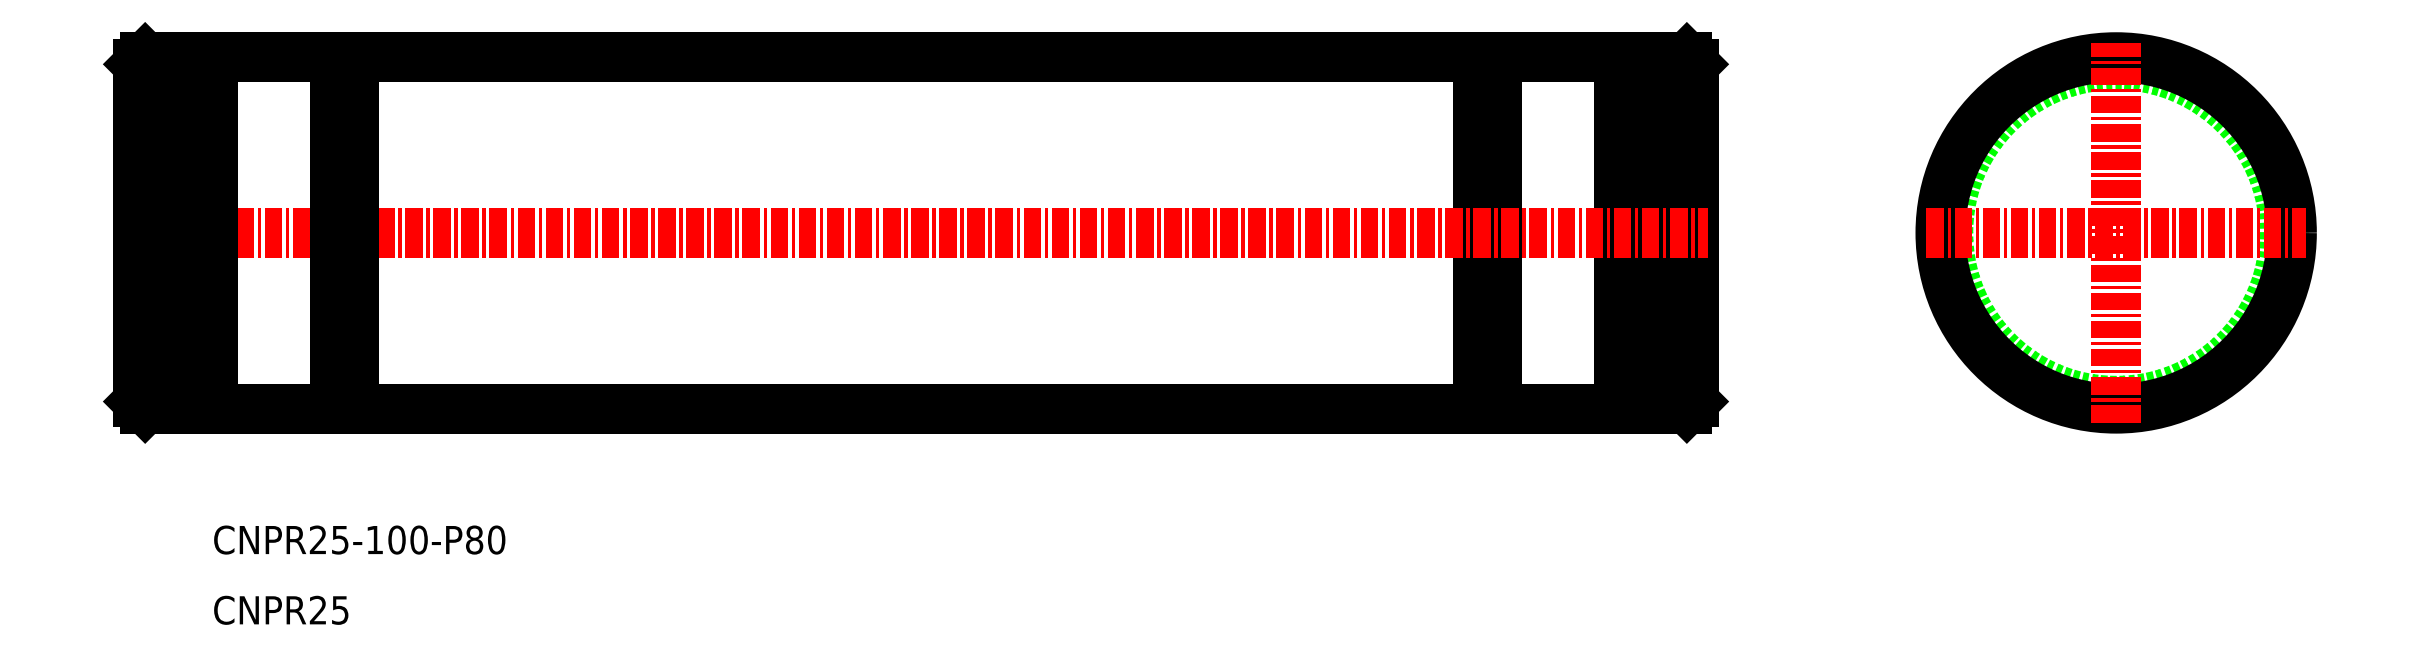
<metadata>
{"format":"dxf","ext":"dxf","renderer":"ezdxf+matplotlib","layout":"modelspace","background":"white","min_lineweight":24,"dpi":150}
</metadata>
<code>
0
SECTION
2
ENTITIES
0
POINT
8
0
10
-1.984e+04
20
3.06e+04
30
0
0
LINE
8
0
10
-1.953e+04
20
3.199e+04
30
0
11
-1.945e+04
21
3.199e+04
31
0
0
LINE
8
0
10
-1.945e+04
20
3.199e+04
30
0
11
-1.944e+04
21
3.199e+04
31
0
0
LINE
8
0
10
-1.943e+04
20
3.199e+04
30
0
11
-1.943e+04
21
3.199e+04
31
0
0
LINE
8
0
10
-1.943e+04
20
3.199e+04
30
0
11
-1.943e+04
21
3.196e+04
31
0
0
LINE
8
0
10
-1.943e+04
20
3.199e+04
30
0
11
-1.943e+04
21
3.196e+04
31
0
0
LINE
8
0
10
-1.944e+04
20
3.199e+04
30
0
11
-1.944e+04
21
3.199e+04
31
0
0
LINE
8
0
10
-1.944e+04
20
3.199e+04
30
0
11
-1.944e+04
21
3.196e+04
31
0
0
LINE
8
0
10
-1.944e+04
20
3.199e+04
30
0
11
-1.944e+04
21
3.196e+04
31
0
0
LINE
8
0
10
-1.944e+04
20
3.199e+04
30
0
11
-1.943e+04
21
3.199e+04
31
0
0
CIRCLE
8
0
10
-1.94e+04
20
3.198e+04
30
0
40
11.95
0
CIRCLE
8
0
10
-1.94e+04
20
3.198e+04
30
0
40
12.5
0
LINE
8
CENTER
10
-1.942e+04
20
3.198e+04
30
0
11
-1.939e+04
21
3.198e+04
31
0
0
LINE
8
CENTER
10
-1.94e+04
20
3.196e+04
30
0
11
-1.94e+04
21
3.199e+04
31
0
0
TEXT
8
0
10
-1.954e+04
20
3.195e+04
30
0
40
2
1
CNPR25-100-P80
7
MISUMI
0
TEXT
8
0
10
-1.954e+04
20
3.195e+04
30
0
40
2
1
CNPR25
7
MISUMI
0
LINE
8
0
10
-1.945e+04
20
3.199e+04
30
0
11
-1.945e+04
21
3.196e+04
31
0
0
LINE
8
0
10
-1.945e+04
20
3.199e+04
30
0
11
-1.945e+04
21
3.196e+04
31
0
0
LINE
8
CENTER
10
-1.954e+04
20
3.198e+04
30
0
11
-1.943e+04
21
3.198e+04
31
0
0
LINE
8
0
10
-1.945e+04
20
3.199e+04
30
0
11
-1.945e+04
21
3.199e+04
31
0
0
LINE
8
0
10
-1.953e+04
20
3.196e+04
30
0
11
-1.945e+04
21
3.196e+04
31
0
0
LINE
8
0
10
-1.945e+04
20
3.196e+04
30
0
11
-1.944e+04
21
3.196e+04
31
0
0
LINE
8
0
10
-1.943e+04
20
3.196e+04
30
0
11
-1.943e+04
21
3.196e+04
31
0
0
LINE
8
0
10
-1.944e+04
20
3.196e+04
30
0
11
-1.944e+04
21
3.196e+04
31
0
0
LINE
8
0
10
-1.944e+04
20
3.196e+04
30
0
11
-1.943e+04
21
3.196e+04
31
0
0
LINE
8
0
10
-1.945e+04
20
3.196e+04
30
0
11
-1.945e+04
21
3.196e+04
31
0
0
LINE
8
0
10
-1.953e+04
20
3.199e+04
30
0
11
-1.954e+04
21
3.199e+04
31
0
0
LINE
8
0
10
-1.954e+04
20
3.199e+04
30
0
11
-1.954e+04
21
3.199e+04
31
0
0
LINE
8
0
10
-1.954e+04
20
3.199e+04
30
0
11
-1.954e+04
21
3.196e+04
31
0
0
LINE
8
0
10
-1.954e+04
20
3.199e+04
30
0
11
-1.954e+04
21
3.196e+04
31
0
0
LINE
8
0
10
-1.954e+04
20
3.199e+04
30
0
11
-1.954e+04
21
3.199e+04
31
0
0
LINE
8
0
10
-1.954e+04
20
3.199e+04
30
0
11
-1.954e+04
21
3.196e+04
31
0
0
LINE
8
0
10
-1.954e+04
20
3.199e+04
30
0
11
-1.954e+04
21
3.196e+04
31
0
0
LINE
8
0
10
-1.954e+04
20
3.199e+04
30
0
11
-1.954e+04
21
3.199e+04
31
0
0
LINE
8
0
10
-1.953e+04
20
3.199e+04
30
0
11
-1.953e+04
21
3.196e+04
31
0
0
LINE
8
0
10
-1.953e+04
20
3.199e+04
30
0
11
-1.953e+04
21
3.196e+04
31
0
0
LINE
8
0
10
-1.953e+04
20
3.199e+04
30
0
11
-1.953e+04
21
3.199e+04
31
0
0
LINE
8
0
10
-1.953e+04
20
3.196e+04
30
0
11
-1.954e+04
21
3.196e+04
31
0
0
LINE
8
0
10
-1.954e+04
20
3.196e+04
30
0
11
-1.954e+04
21
3.196e+04
31
0
0
LINE
8
0
10
-1.954e+04
20
3.196e+04
30
0
11
-1.954e+04
21
3.196e+04
31
0
0
LINE
8
0
10
-1.954e+04
20
3.196e+04
30
0
11
-1.954e+04
21
3.196e+04
31
0
0
LINE
8
0
10
-1.953e+04
20
3.196e+04
30
0
11
-1.953e+04
21
3.196e+04
31
0
0
ENDSEC
0
EOF

</code>
